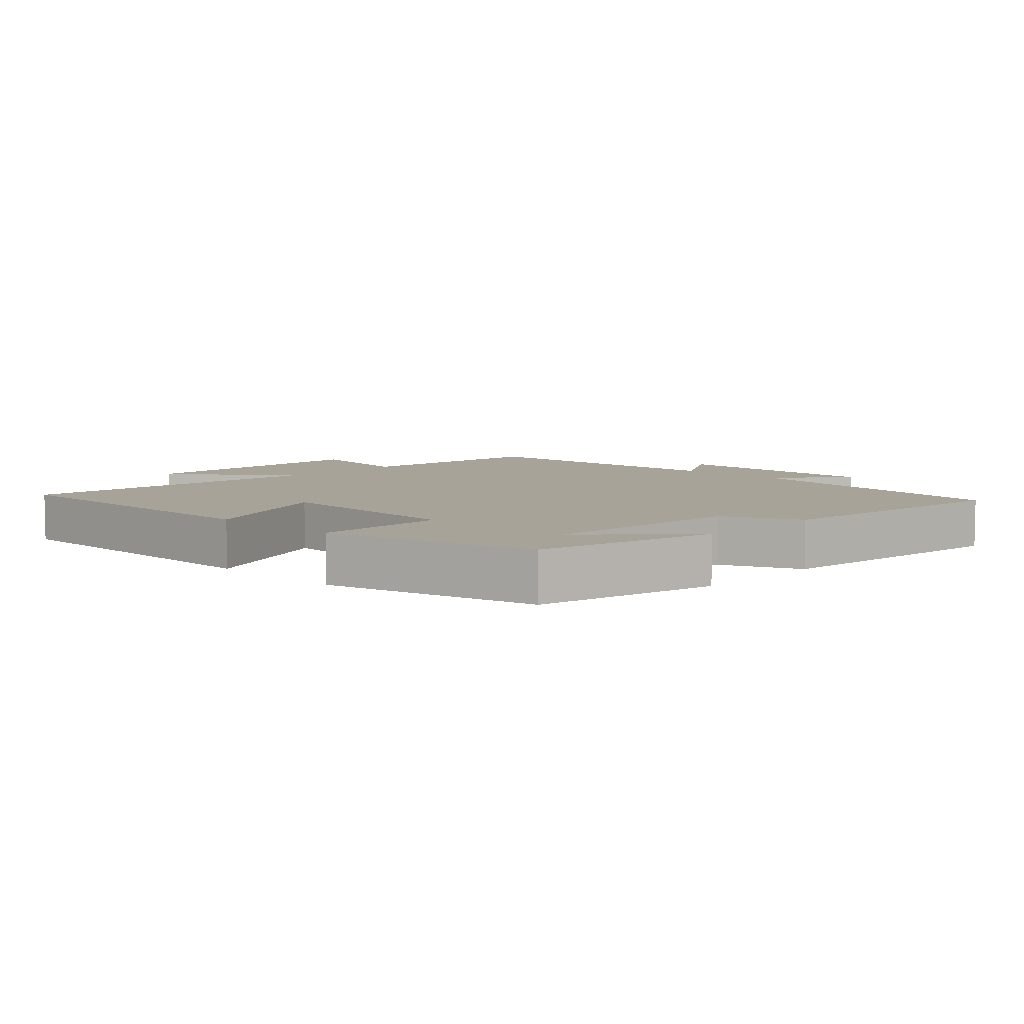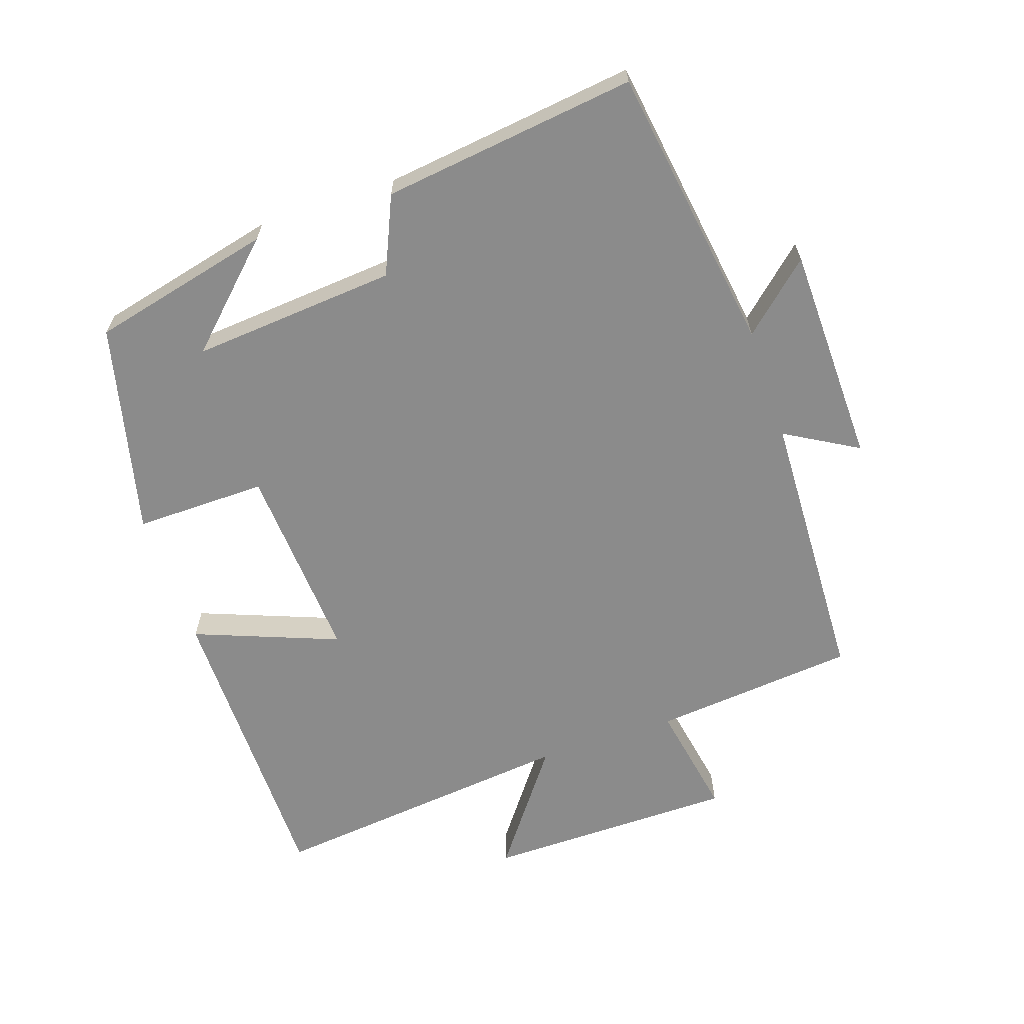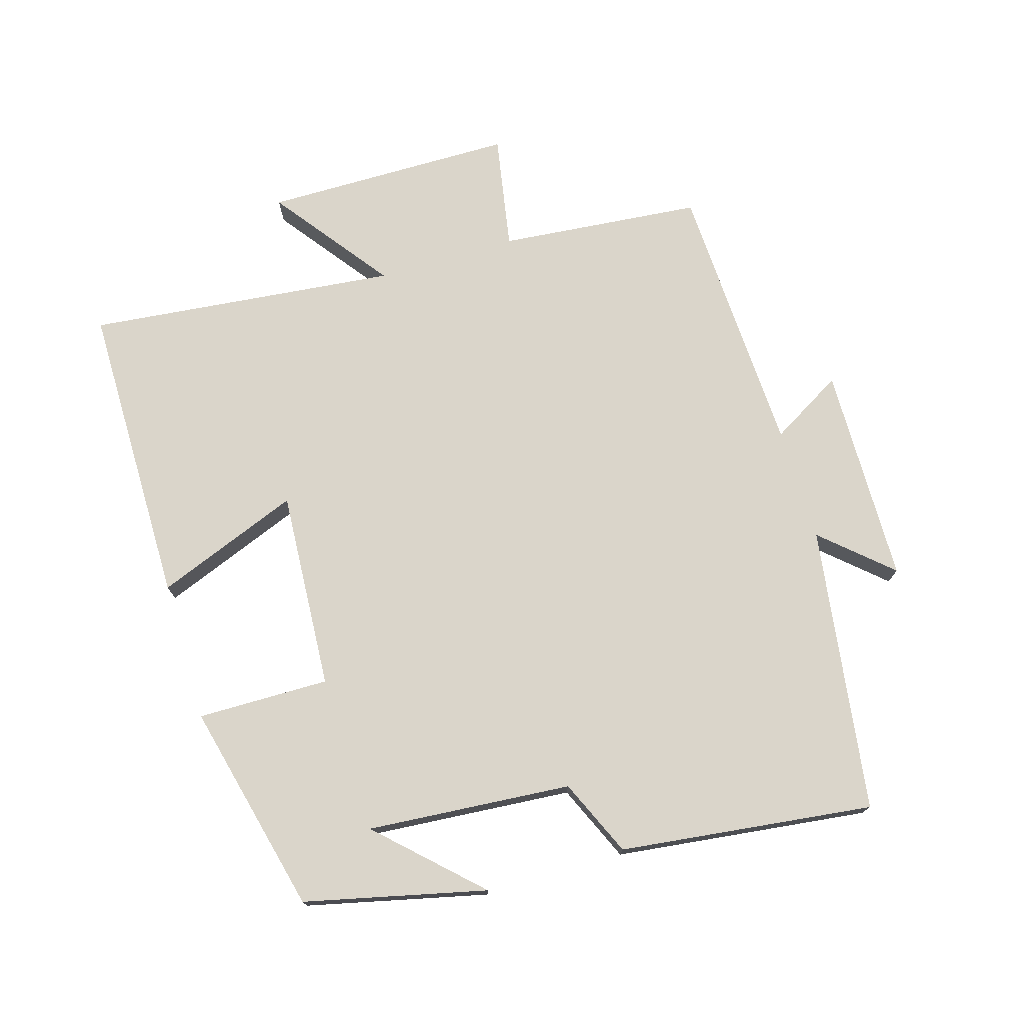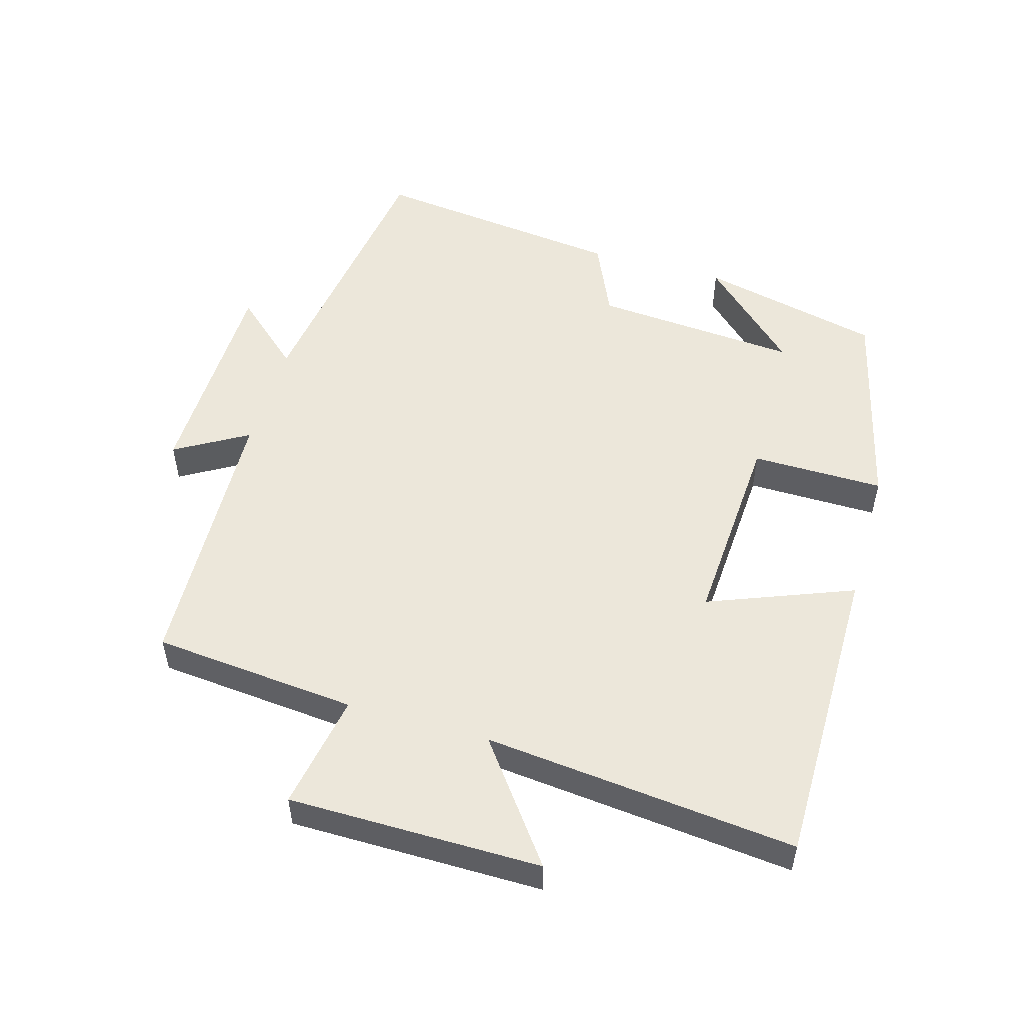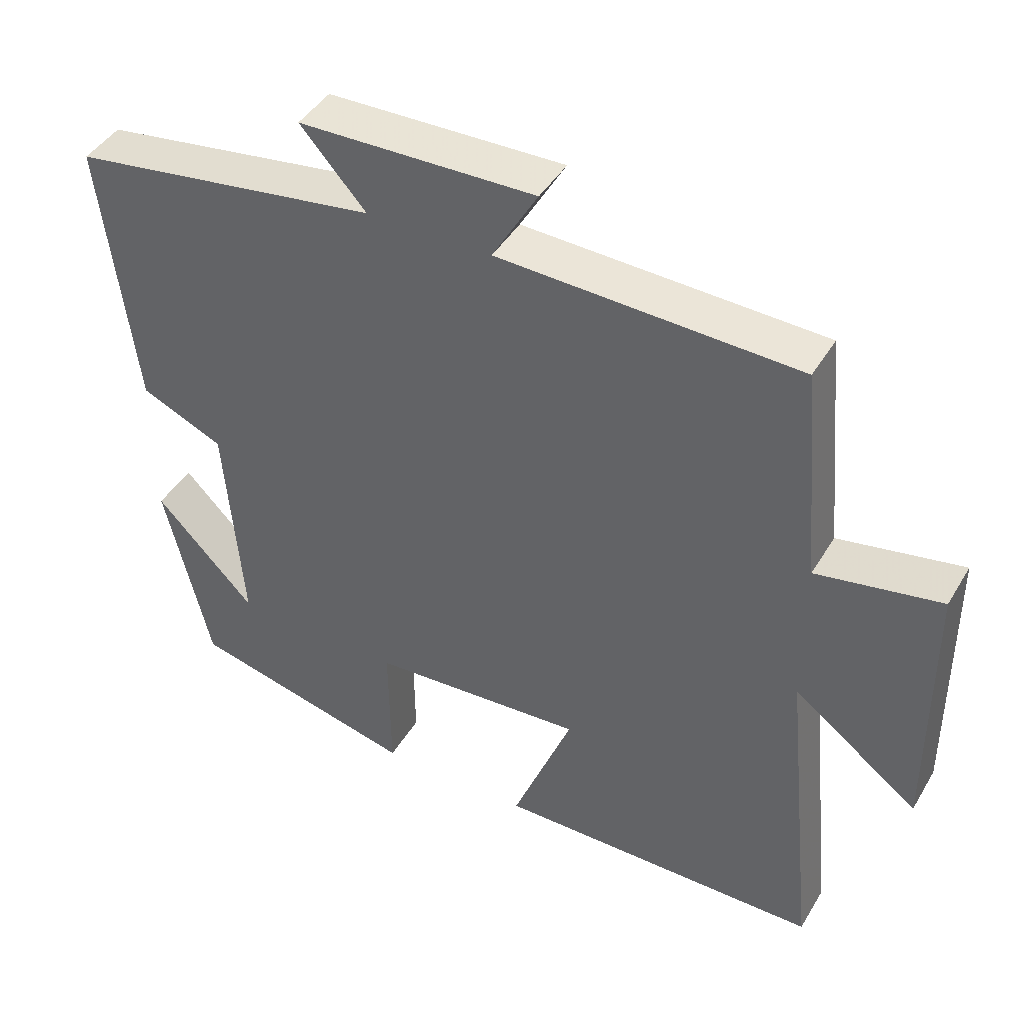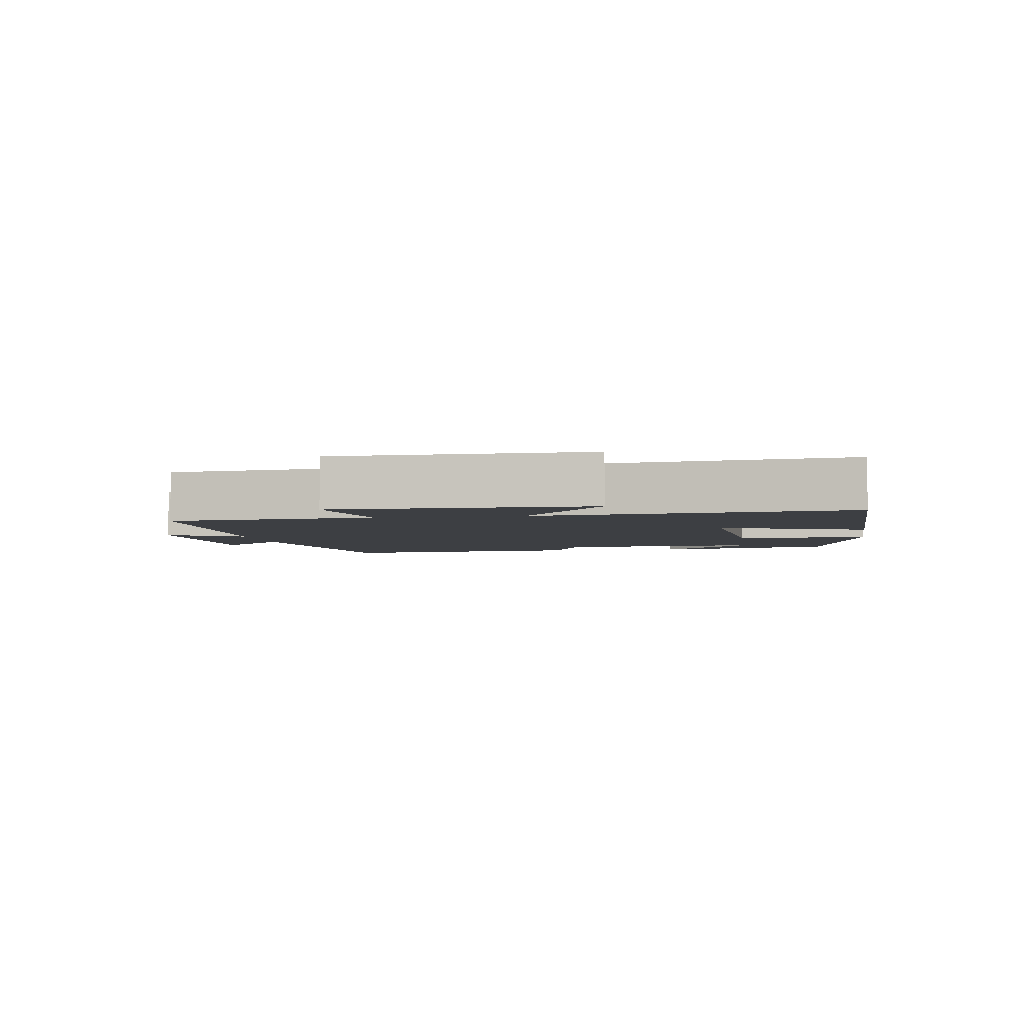
<metadata>
{"format":"obj","ext":"obj","renderer":"f3d","projection":"perspective","resolution":1024,"background":"white","views":[{"elev":6.8,"azim":-136.3,"up":"+Y"},{"elev":-63.8,"azim":-71.1,"up":"+Y"},{"elev":74.2,"azim":-106.6,"up":"+Y"},{"elev":52.4,"azim":106.0,"up":"+Y"},{"elev":43.4,"azim":28.8,"up":"+Z"},{"elev":-3.8,"azim":99.3,"up":"+Y"}]}
</metadata>
<code>
v 0.548 0.07 -0.499
v 0.091 0.07 -0.5
v 0.175 0.07 -0.285
v -0.123 0.07 -0.303
v -0.121 0.07 -0.5
v -0.437 0.07 -0.423
v -0.5 0.07 -0.152
v -0.361 0.07 -0.297
v -0.385 0.07 0.009
v -0.5 0.07 0.06
v -0.546 0.07 0.439
v -0.118 0.07 0.5
v -0.209 0.07 0.602
v 0.119 0.07 0.608
v 0.056 0.07 0.5
v 0.472 0.07 0.483
v 0.5 0.07 0.179
v 0.673 0.07 0.21
v 0.675 0.07 -0.166
v 0.5 0.07 -0.035
v 0.548 0 -0.499
v 0.091 0 -0.5
v 0.175 0 -0.285
v -0.123 0 -0.303
v -0.121 0 -0.5
v -0.437 0 -0.423
v -0.5 0 -0.152
v -0.361 0 -0.297
v -0.385 0 0.009
v -0.5 0 0.06
v -0.546 0 0.439
v -0.118 0 0.5
v -0.209 0 0.602
v 0.119 0 0.608
v 0.056 0 0.5
v 0.472 0 0.483
v 0.5 0 0.179
v 0.673 0 0.21
v 0.675 0 -0.166
v 0.5 0 -0.035
f 17 18 19 20
f 15 16 17 20
f 15 20 1
f 12 13 14 15
f 11 12 15
f 10 11 15
f 9 10 15
f 8 9 15
f 6 7 8
f 4 5 6 8
f 3 4 8 15
f 1 2 3
f 1 3 15
f 40 39 38 37
f 40 37 36 35
f 21 40 35
f 35 34 33 32
f 35 32 31
f 35 31 30
f 35 30 29
f 35 29 28
f 28 27 26
f 28 26 25 24
f 35 28 24 23
f 23 22 21
f 35 23 21
f 1 21 22 2
f 2 22 23 3
f 3 23 24 4
f 4 24 25 5
f 5 25 26 6
f 6 26 27 7
f 7 27 28 8
f 8 28 29 9
f 9 29 30 10
f 10 30 31 11
f 11 31 32 12
f 12 32 33 13
f 13 33 34 14
f 14 34 35 15
f 15 35 36 16
f 16 36 37 17
f 17 37 38 18
f 18 38 39 19
f 19 39 40 20
f 20 40 21 1

</code>
